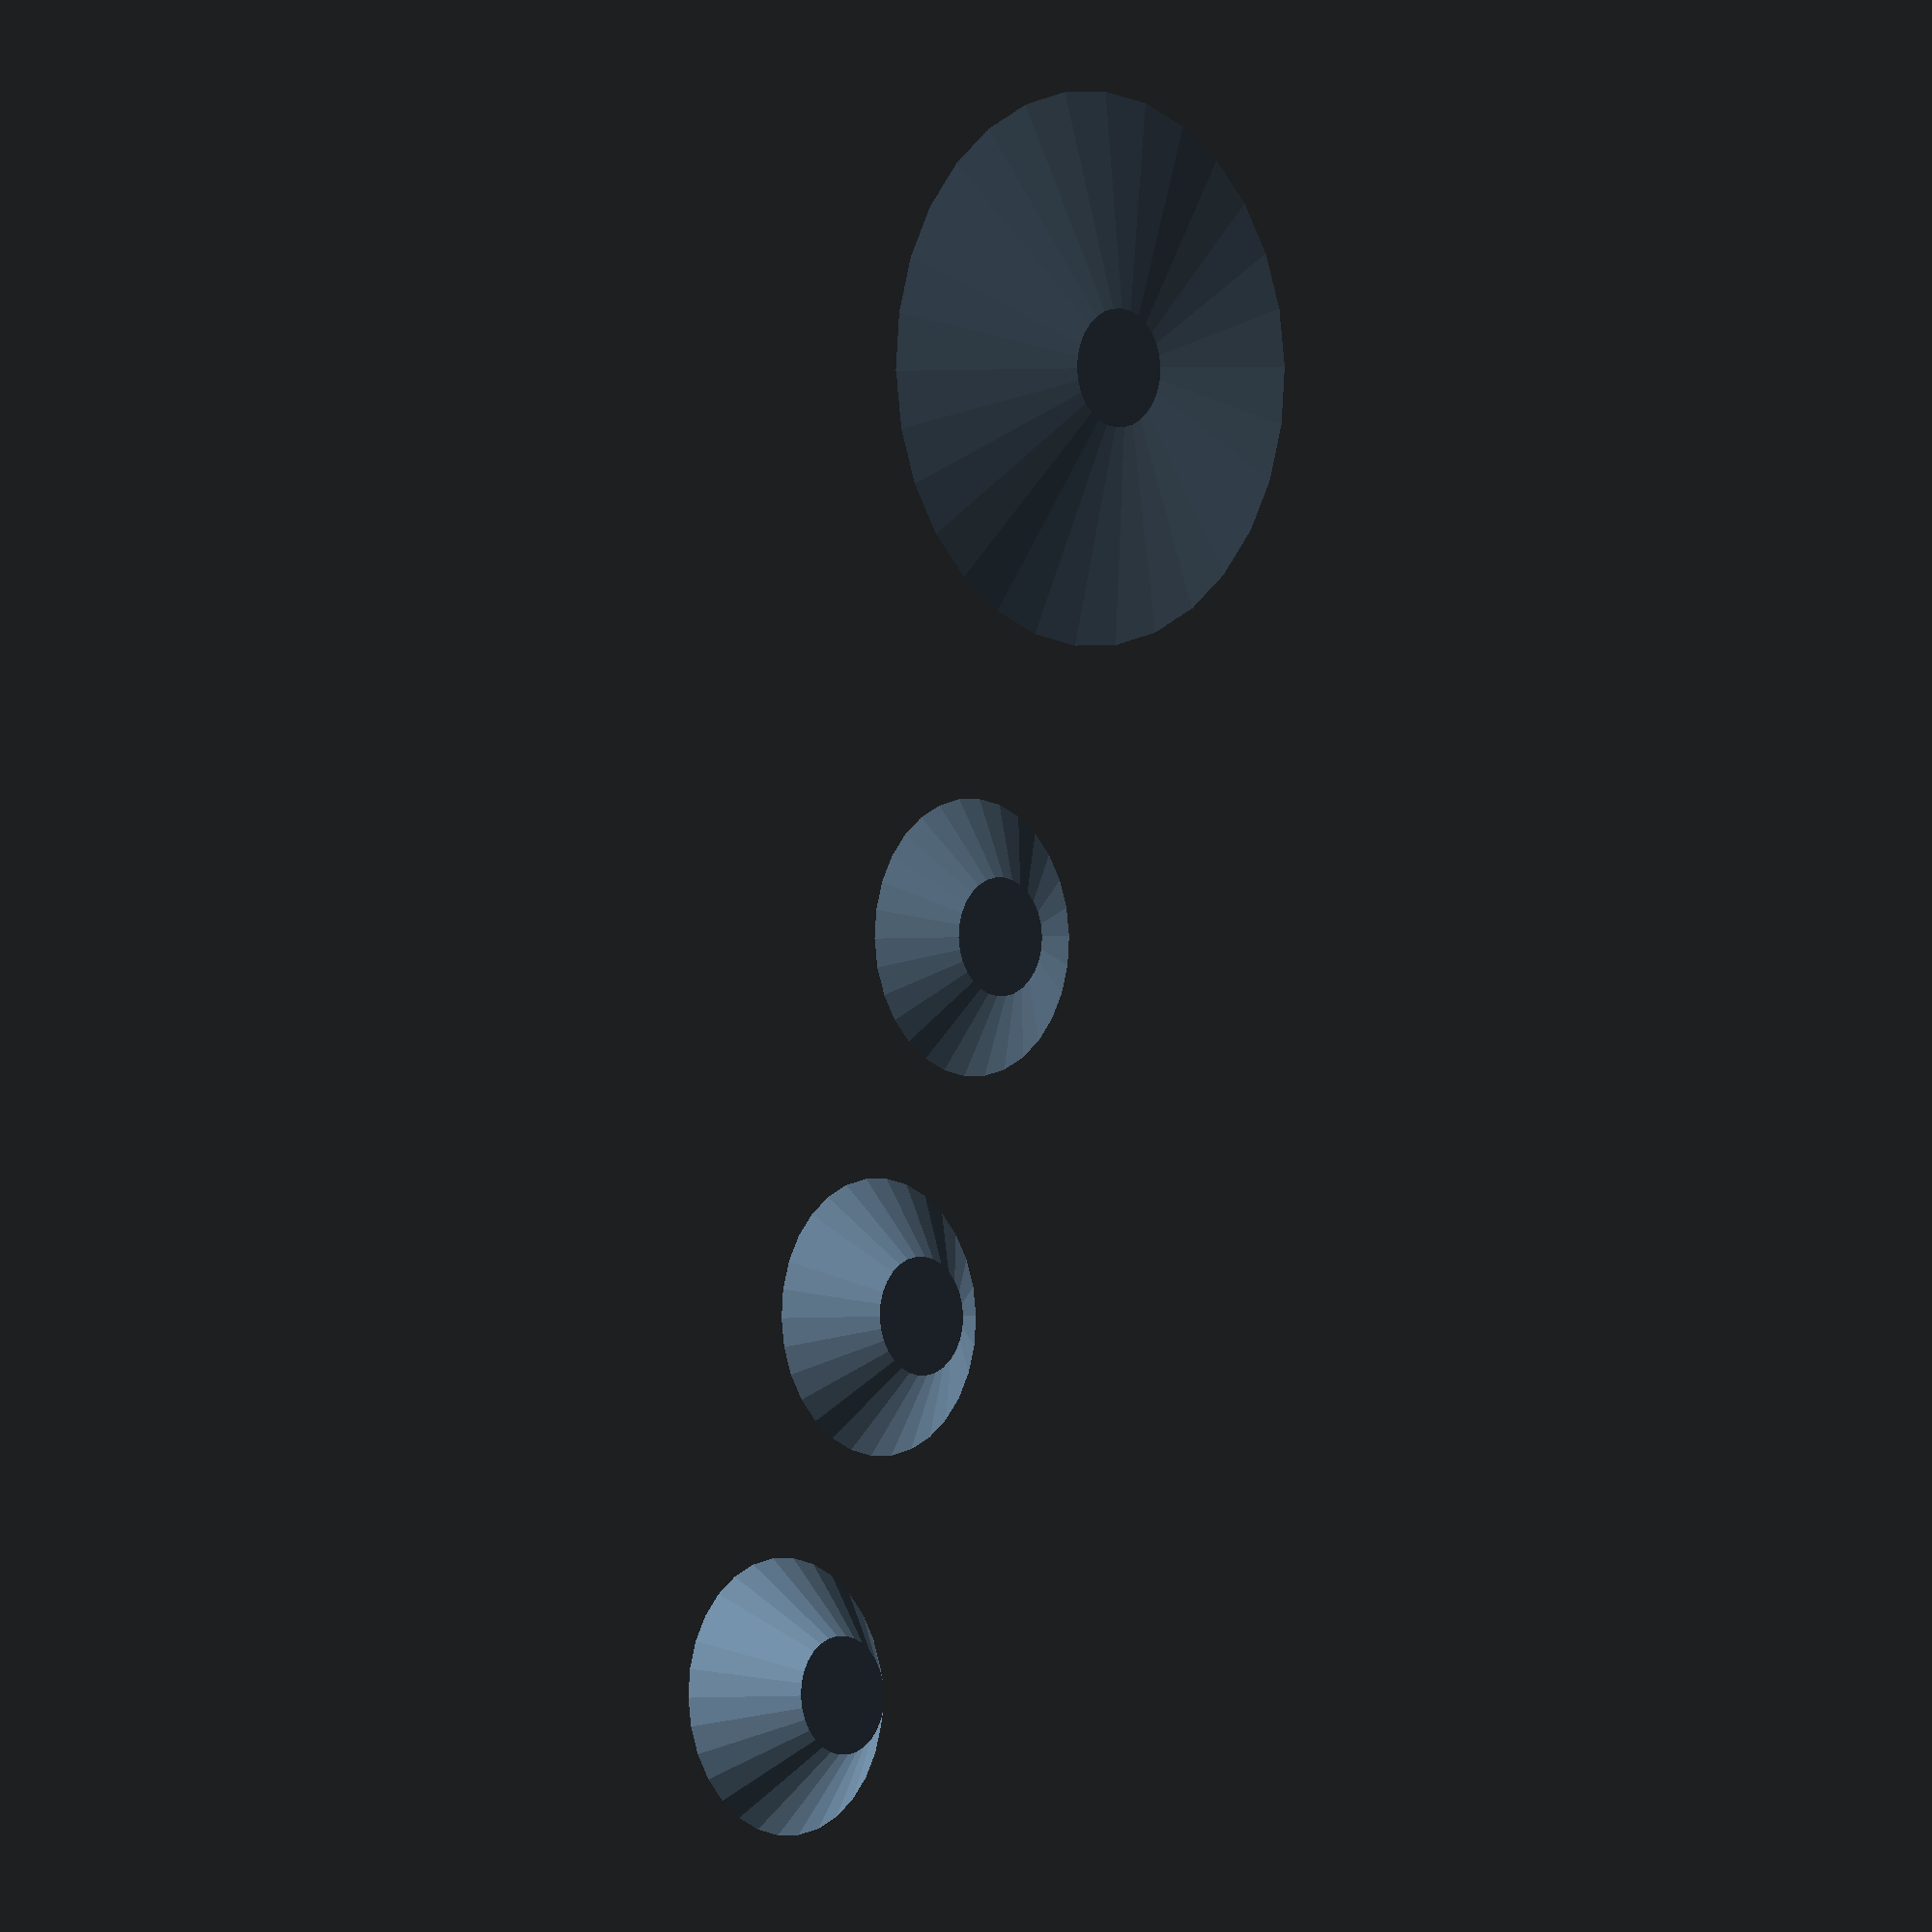
<openscad>

translate([20,0,0])
    cylinder(4, 3, 7, $fn=30);    
    
translate([40,0,0])
    cylinder(3, 3, 7, $fn=30);    
    
translate([60,0,0])
    cylinder(2, 3, 7, $fn=30);        
    
translate([90,0,0])
    cylinder(2, 3, 14, $fn=30);        
</openscad>
<views>
elev=1.5 azim=253.5 roll=134.3 proj=o view=solid
</views>
